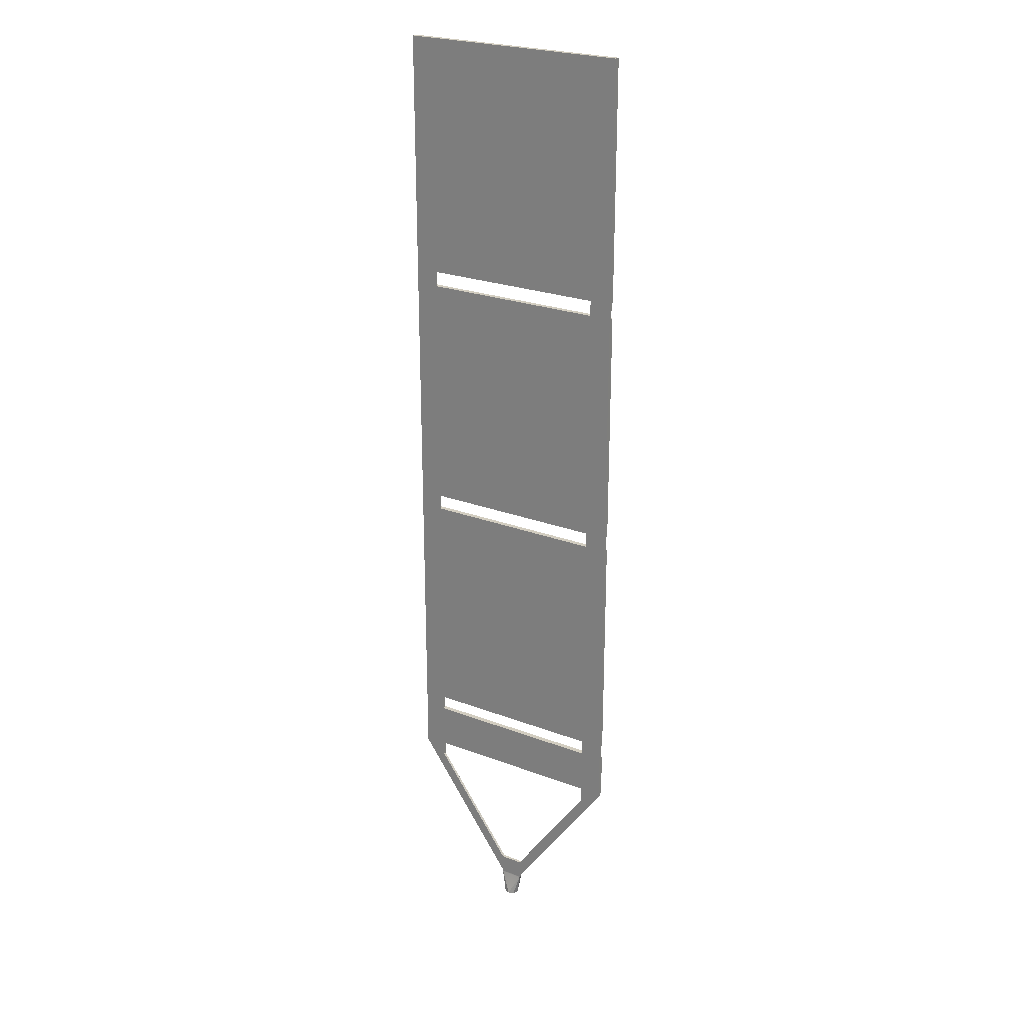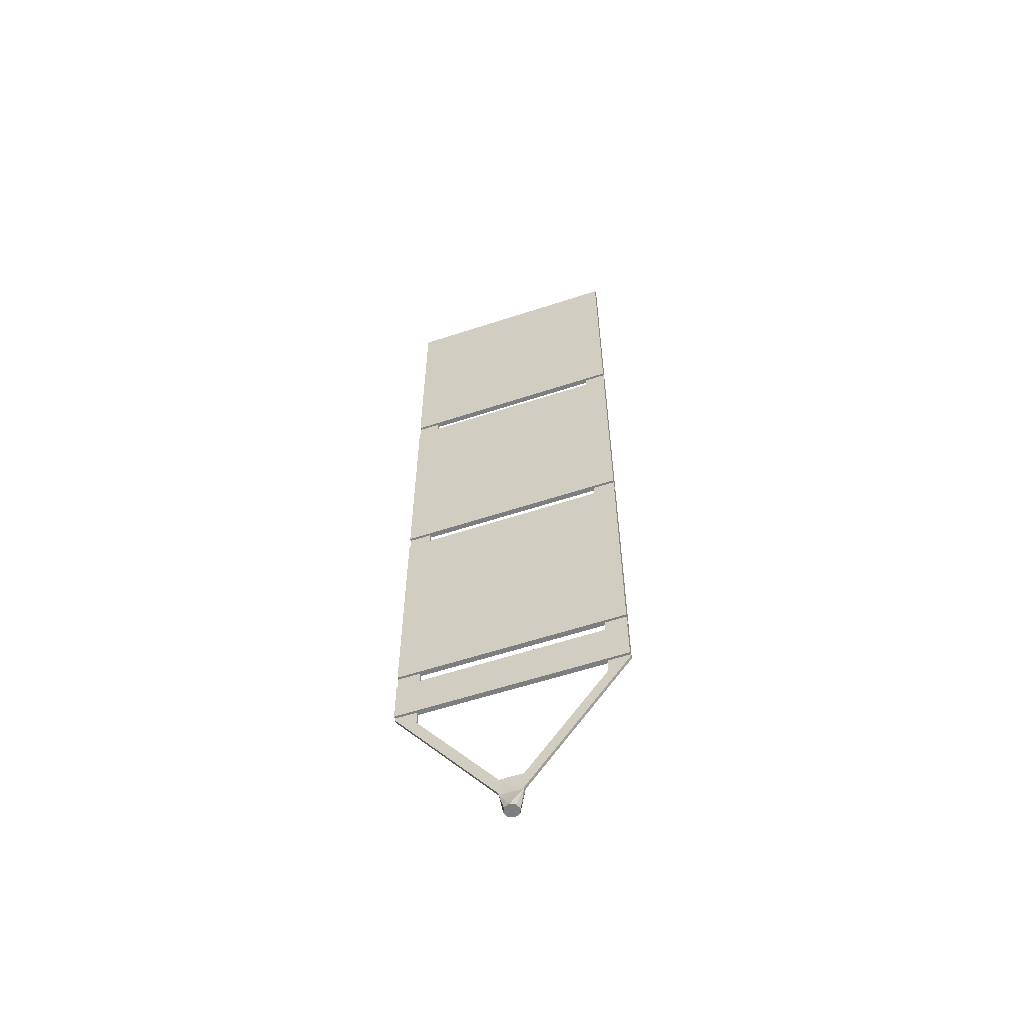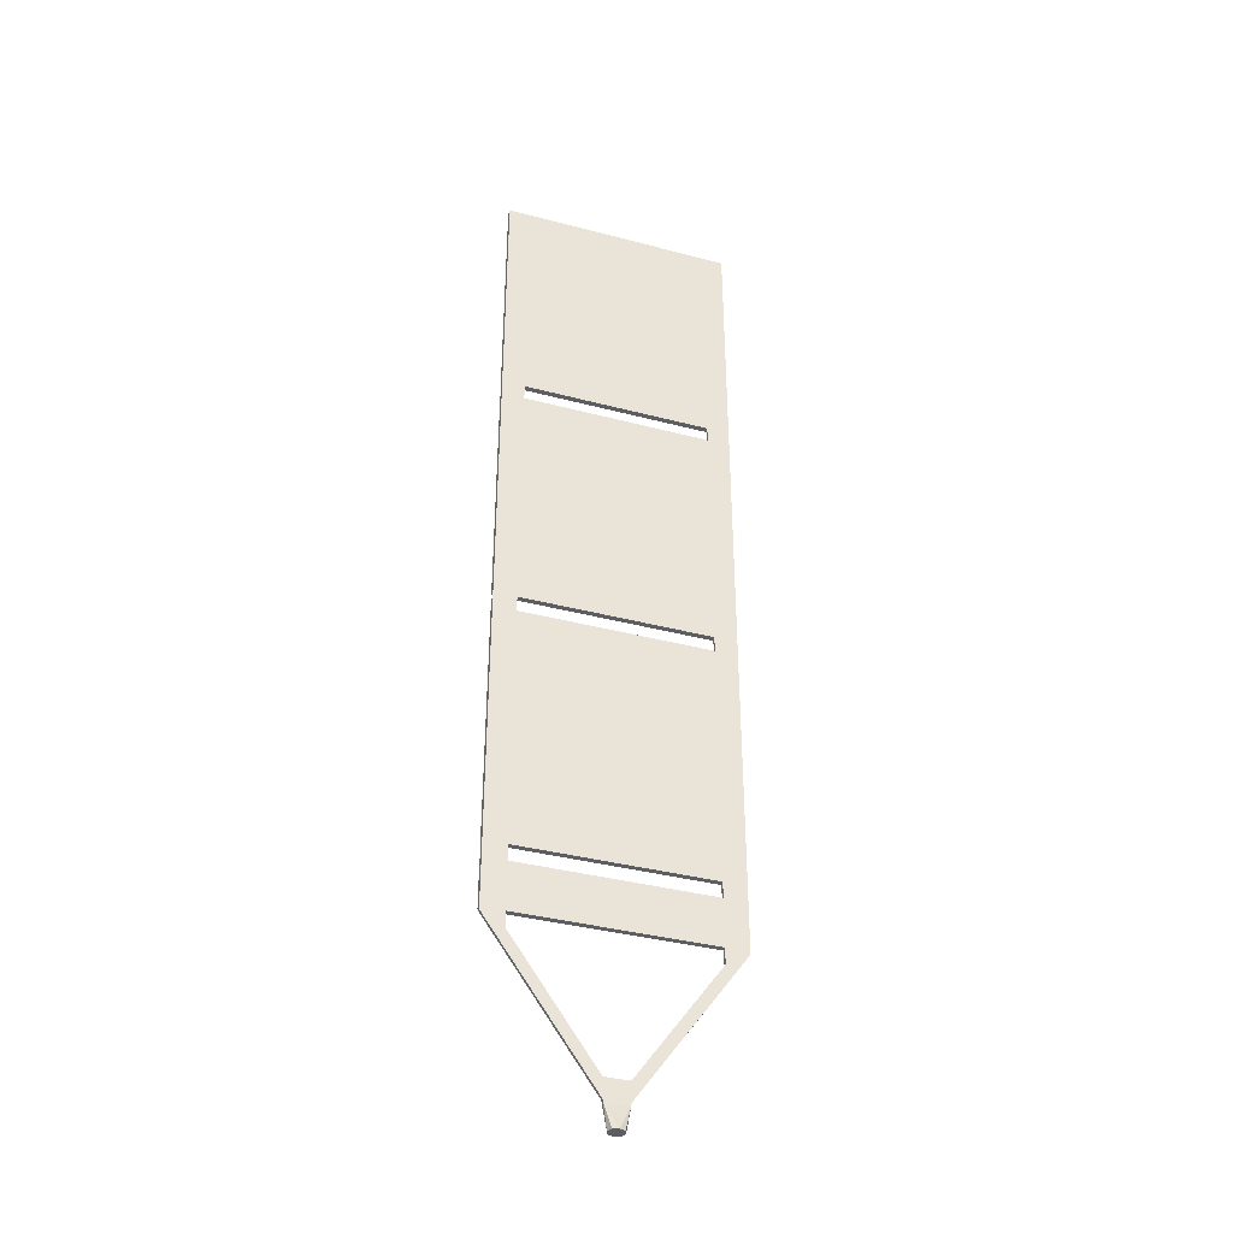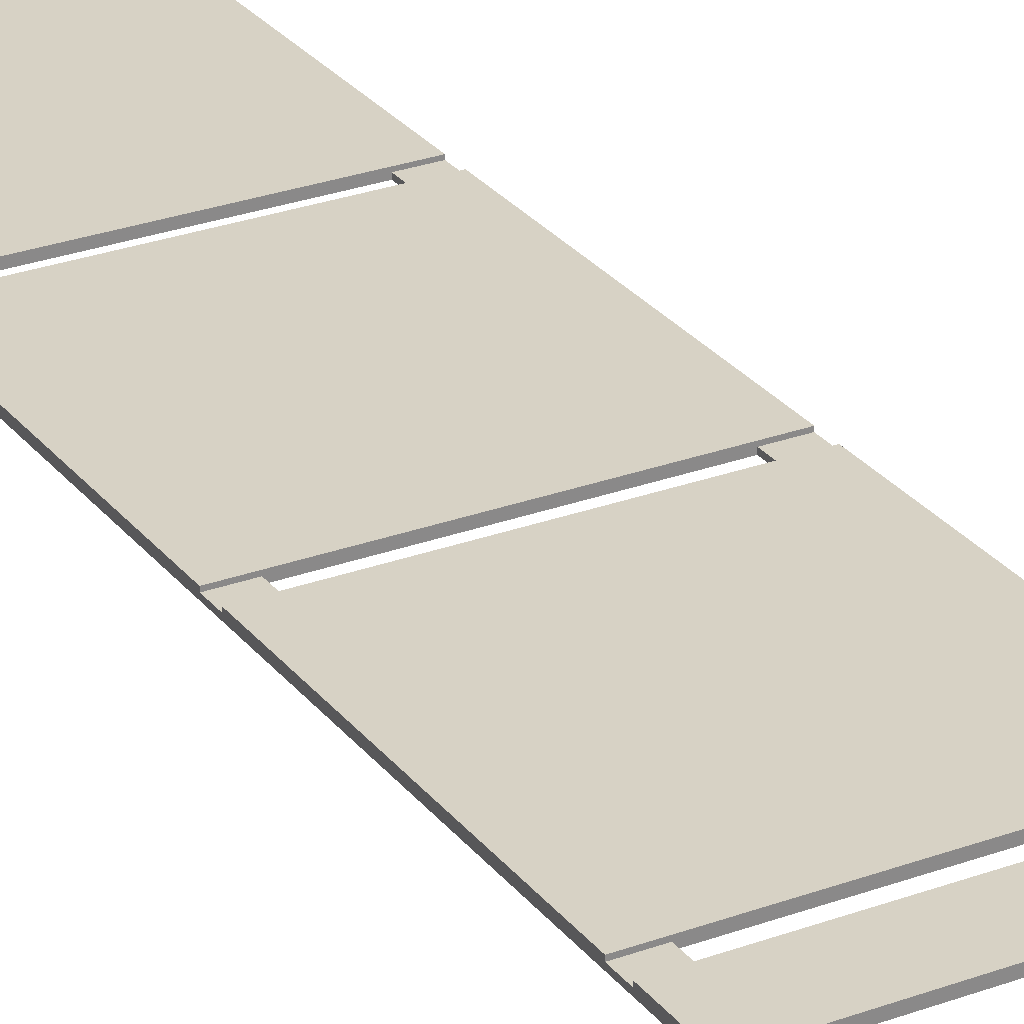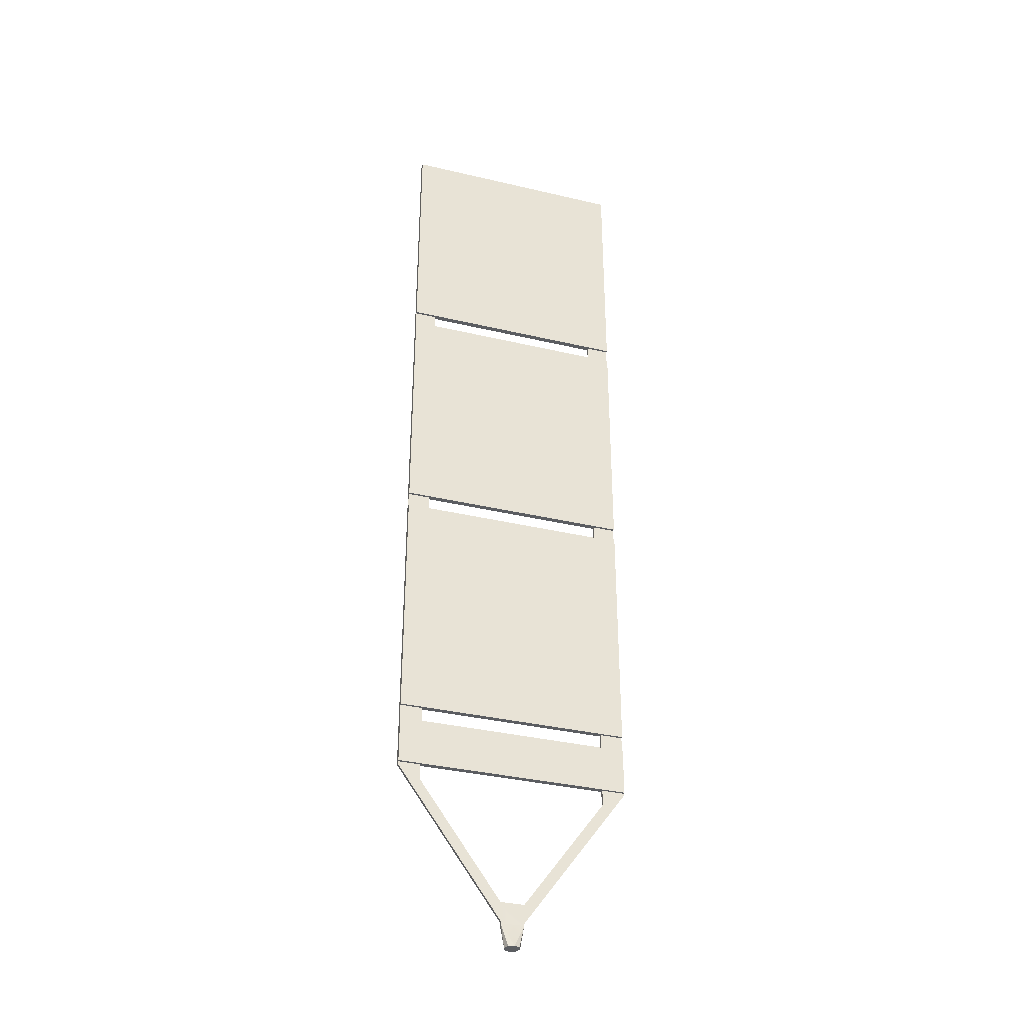
<metadata>
{"format":"obj","ext":"obj","renderer":"f3d","projection":"perspective","resolution":1024,"background":"white","views":[{"elev":24.6,"azim":-148.1,"up":"+Y"},{"elev":-59.3,"azim":18.6,"up":"+Y"},{"elev":-37.7,"azim":161.4,"up":"+Y"},{"elev":27.5,"azim":-29.5,"up":"+Z"},{"elev":-35.6,"azim":-17.3,"up":"+Y"}]}
</metadata>
<code>
o SA_STL_1_1_PRT
v -0.7557 1.127 -0.01765
v -0.7557 1.127 0.002159
v -0.7557 1.144 0.002159
v -0.7557 1.144 0.01765
v -0.7557 1.448 0.002159
v -0.7557 1.448 0.01765
v -0.7557 1.55 0.002159
v -0.7557 1.55 0.01765
v -0.7557 3.125 0.002159
v -0.7557 3.125 0.01765
v -0.7557 3.226 0.002159
v -0.7557 3.226 0.01765
v -0.7557 4.801 0.002159
v -0.7557 4.801 0.01765
v -0.7557 4.903 0.002159
v -0.7557 4.903 0.01765
v -0.7557 6.478 -0.01765
v -0.7557 6.478 0.01765
v -0.6096 1.042 -0.01765
v -0.6096 1.042 0.002159
v -0.6096 1.144 -0.01765
v -0.6096 1.144 0.002159
v -0.6096 1.448 -0.01765
v -0.6096 1.448 0.002159
v -0.6096 1.55 -0.01765
v -0.6096 1.55 0.002159
v -0.6096 3.125 -0.01765
v -0.6096 3.125 0.002159
v -0.6096 3.226 -0.01765
v -0.6096 3.226 0.002159
v -0.6096 4.801 -0.01765
v -0.6096 4.801 0.002159
v -0.6096 4.903 -0.01765
v -0.6096 4.903 0.002159
v -0.07992 0.1708 -0.01765
v -0.07992 0.1708 0.002159
v -0.07645 0.1639 -0.01765
v -0.07645 0.1639 0.002159
v -0.0762 0.2872 -0.01765
v -0.0762 0.2872 0.002159
v -0.07526 0.1515 -0.01774
v -0.07526 0.1515 0.00225
v -0.07526 0.1526 0.002182
v -0.07526 0.1526 -0.01768
v -0.07526 0.1537 0.002159
v -0.07526 0.1537 -0.01765
v -0.07526 0.1562 -0.01765
v -0.07526 0.1562 0.002159
v -0.07498 0.1505 0.002363
v -0.07498 0.1505 -0.01786
v -0.07471 0.1494 0.002523
v -0.07471 0.1494 -0.01802
v -0.05078 0 -0.007656
v -0.03592 0 -0.04367
v -0.03592 0 0.02817
v -0.003848 0.1483 -0.01852
v -9.3e-05 0 -0.05853
v 0 0.1549 -0.01765
v 0 0.1549 0.002159
v 9.3e-05 0 0.04304
v 0.003848 0.1483 0.00303
v 0.03592 0 -0.04367
v 0.03592 0 0.02817
v 0.05078 0 -0.007838
v 0.07471 0.1494 0.002524
v 0.07471 0.1494 -0.01802
v 0.07498 0.1505 -0.01786
v 0.07498 0.1505 0.002364
v 0.07526 0.1515 -0.01774
v 0.07526 0.1515 0.00225
v 0.07526 0.1526 -0.01768
v 0.07526 0.1526 0.002182
v 0.07526 0.1537 -0.01765
v 0.07526 0.1537 0.002159
v 0.07526 0.1562 -0.01765
v 0.07526 0.1562 0.002159
v 0.0762 0.2872 -0.01765
v 0.0762 0.2872 0.002159
v 0.07645 0.1639 -0.01765
v 0.07645 0.1639 0.002159
v 0.07992 0.1708 -0.01765
v 0.07992 0.1708 0.002159
v 0.6096 1.042 -0.01765
v 0.6096 1.042 0.002159
v 0.6096 1.144 -0.01765
v 0.6096 1.144 0.002159
v 0.6096 1.448 -0.01765
v 0.6096 1.448 0.002159
v 0.6096 1.55 -0.01765
v 0.6096 1.55 0.002159
v 0.6096 3.125 -0.01765
v 0.6096 3.125 0.002159
v 0.6096 3.226 -0.01765
v 0.6096 3.226 0.002159
v 0.6096 4.801 -0.01765
v 0.6096 4.801 0.002159
v 0.6096 4.903 -0.01765
v 0.6096 4.903 0.002159
v 0.7557 1.127 -0.01765
v 0.7557 1.127 0.002159
v 0.7557 1.144 0.002159
v 0.7557 1.144 0.01765
v 0.7557 1.448 0.002159
v 0.7557 1.448 0.01765
v 0.7557 1.55 0.002159
v 0.7557 1.55 0.01765
v 0.7557 3.125 0.002159
v 0.7557 3.125 0.01765
v 0.7557 3.226 0.002159
v 0.7557 3.226 0.01765
v 0.7557 4.801 0.002159
v 0.7557 4.801 0.01765
v 0.7557 4.903 0.002159
v 0.7557 4.903 0.01765
v 0.7557 6.478 -0.01765
v 0.7557 6.478 0.01765
g SA_STL_1_1_PRT_Grey_1
f 5 24 7
f 9 28 11
f 15 34 16
f 17 116 115
f 18 116 17
f 19 40 39
f 20 40 19
f 24 26 7
f 28 30 11
f 33 97 34
f 34 97 16
f 42 49 43
f 43 49 45
f 44 50 41
f 46 50 44
f 49 51 45
f 52 57 54
f 53 55 51
f 62 66 64
f 63 65 60
f 66 73 67
f 67 71 69
f 67 73 71
f 70 72 68
f 72 74 68
f 77 84 83
f 78 84 77
f 87 90 89
f 88 90 87
f 91 94 93
f 92 94 91
f 97 98 16
f 98 113 16
f 113 114 16
f 1 35 2
f 5 104 24
f 6 104 5
f 7 26 8
f 19 21 20
f 21 22 20
f 23 88 87
f 23 104 88
f 24 104 23
f 25 89 26
f 26 89 8
f 27 29 28
f 29 30 28
f 31 33 32
f 33 34 32
f 35 36 2
f 35 37 36
f 37 38 36
f 37 47 38
f 39 78 77
f 40 78 39
f 41 50 42
f 42 44 41
f 42 46 44
f 42 47 46
f 42 50 49
f 43 47 42
f 45 47 43
f 45 48 47
f 47 48 38
f 50 51 49
f 50 52 51
f 52 53 51
f 55 60 51
f 57 66 62
f 64 65 63
f 83 86 85
f 84 86 83
f 88 104 103
f 89 90 8
f 90 105 8
f 92 107 94
f 96 111 98
f 105 106 8
f 107 109 94
f 111 113 98
f 2 36 3
f 3 36 20
f 9 108 28
f 10 108 9
f 11 30 12
f 13 32 15
f 20 22 3
f 23 25 24
f 25 26 24
f 27 92 91
f 27 108 92
f 28 108 27
f 29 93 30
f 30 93 12
f 32 34 15
f 36 40 20
f 38 40 36
f 38 48 40
f 45 59 48
f 48 59 40
f 51 59 45
f 51 61 59
f 54 55 53
f 54 57 55
f 57 60 55
f 57 62 60
f 59 74 40
f 60 61 51
f 60 65 61
f 61 65 59
f 62 63 60
f 62 64 63
f 65 68 59
f 68 74 59
f 74 76 40
f 76 78 40
f 76 80 78
f 80 82 78
f 82 84 78
f 82 100 84
f 84 100 86
f 88 103 90
f 92 108 107
f 93 94 12
f 94 109 12
f 95 98 97
f 96 98 95
f 100 101 86
f 103 105 90
f 109 110 12
f 1 6 5
f 1 10 9
f 2 3 1
f 3 6 1
f 4 6 3
f 5 7 1
f 7 10 1
f 8 10 7
f 9 11 1
f 11 13 1
f 11 14 13
f 12 14 11
f 13 15 1
f 15 17 1
f 15 18 17
f 16 18 15
f 52 54 53
f 64 66 65
f 66 67 65
f 67 68 65
f 67 69 68
f 69 70 68
f 69 72 70
f 69 74 72
f 69 76 74
f 71 76 69
f 73 76 71
f 75 76 73
f 75 79 76
f 79 80 76
f 79 81 80
f 81 82 80
f 81 99 82
f 99 100 82
f 3 22 4
f 13 112 32
f 14 112 13
f 21 85 22
f 22 85 4
f 31 96 95
f 31 112 96
f 32 112 31
f 85 86 4
f 86 101 4
f 96 112 111
f 101 102 4
f 1 21 19
f 1 39 35
f 17 21 1
f 17 23 21
f 17 25 23
f 17 27 25
f 17 29 27
f 17 31 29
f 17 33 31
f 17 97 33
f 17 115 97
f 19 39 1
f 23 85 21
f 23 99 85
f 27 89 25
f 27 91 89
f 31 93 29
f 31 95 93
f 35 79 37
f 35 81 79
f 37 75 47
f 37 79 75
f 39 81 35
f 46 58 50
f 47 58 46
f 47 73 58
f 47 75 73
f 50 58 52
f 52 58 56
f 56 57 52
f 56 66 57
f 58 66 56
f 58 73 66
f 77 81 39
f 77 83 81
f 83 99 81
f 85 99 83
f 87 99 23
f 89 99 87
f 91 99 89
f 93 99 91
f 95 99 93
f 97 99 95
f 97 115 99
f 99 115 100
f 100 115 101
f 101 103 102
f 101 115 103
f 103 104 102
f 103 115 105
f 105 107 106
f 105 115 107
f 107 108 106
f 107 115 109
f 109 115 110
f 110 115 111
f 111 112 110
f 111 115 113
f 113 115 114
f 115 116 114
g SA_STL_1_1_PRT_SOLAR_CELL
f 4 102 6
f 8 108 10
f 12 112 14
f 102 104 6
f 106 108 8
f 110 112 12
f 16 116 18
f 114 116 16

</code>
